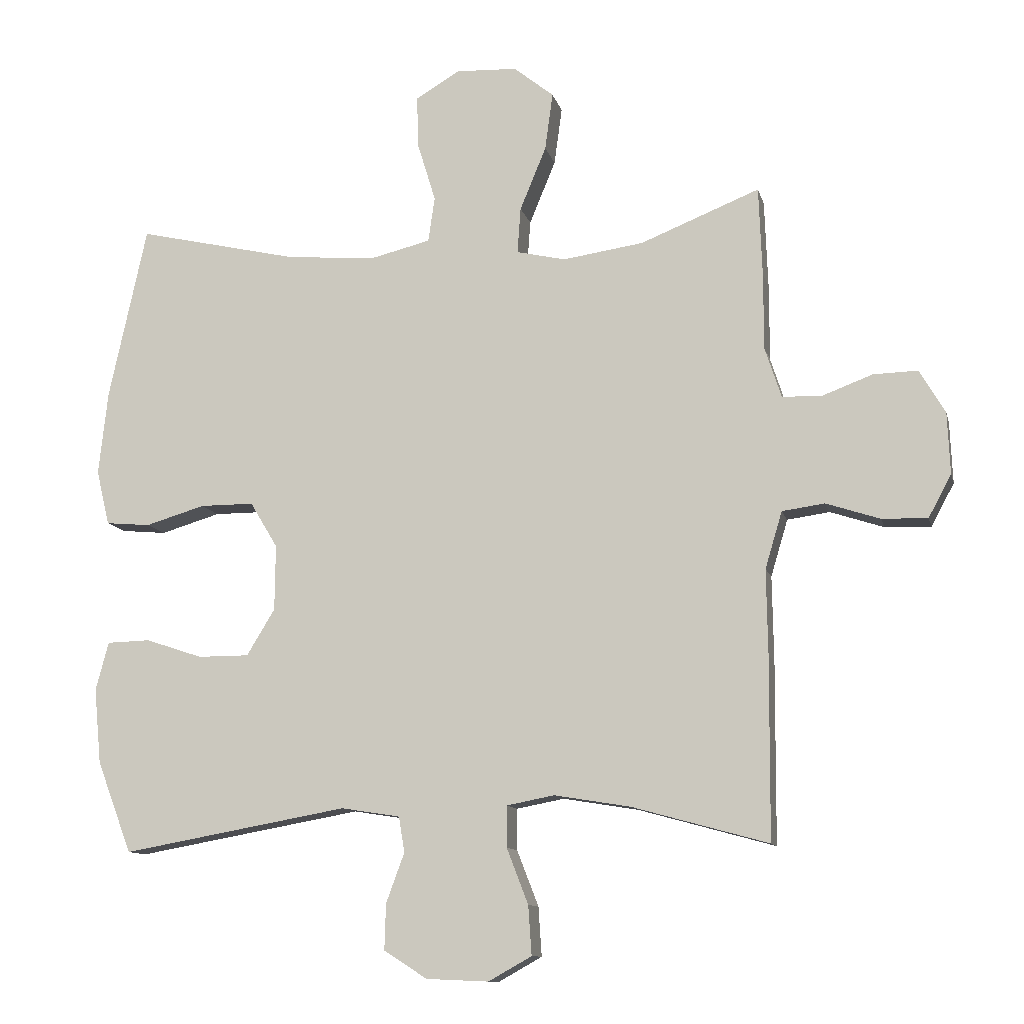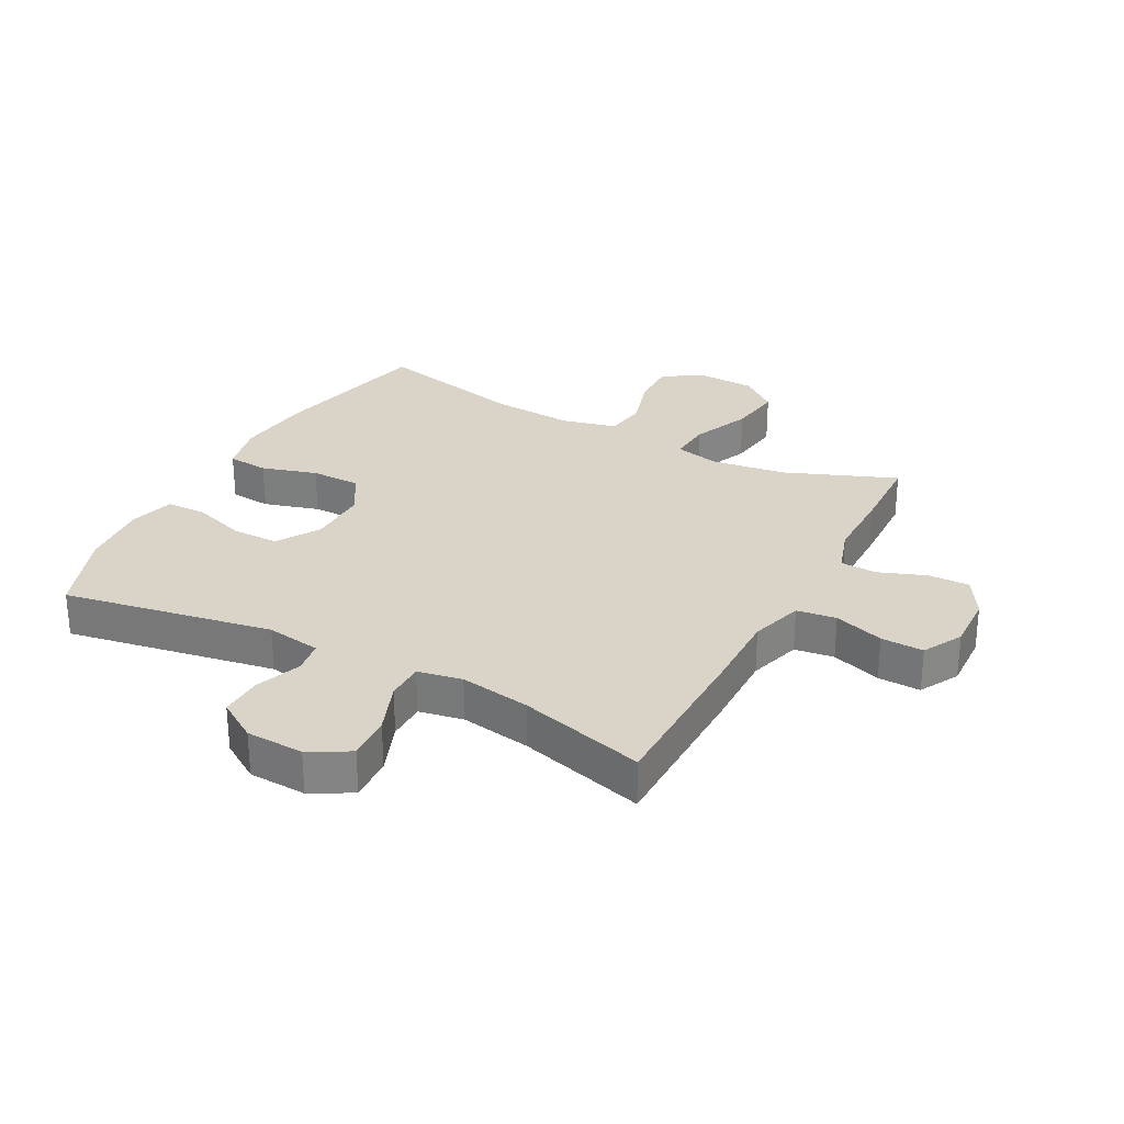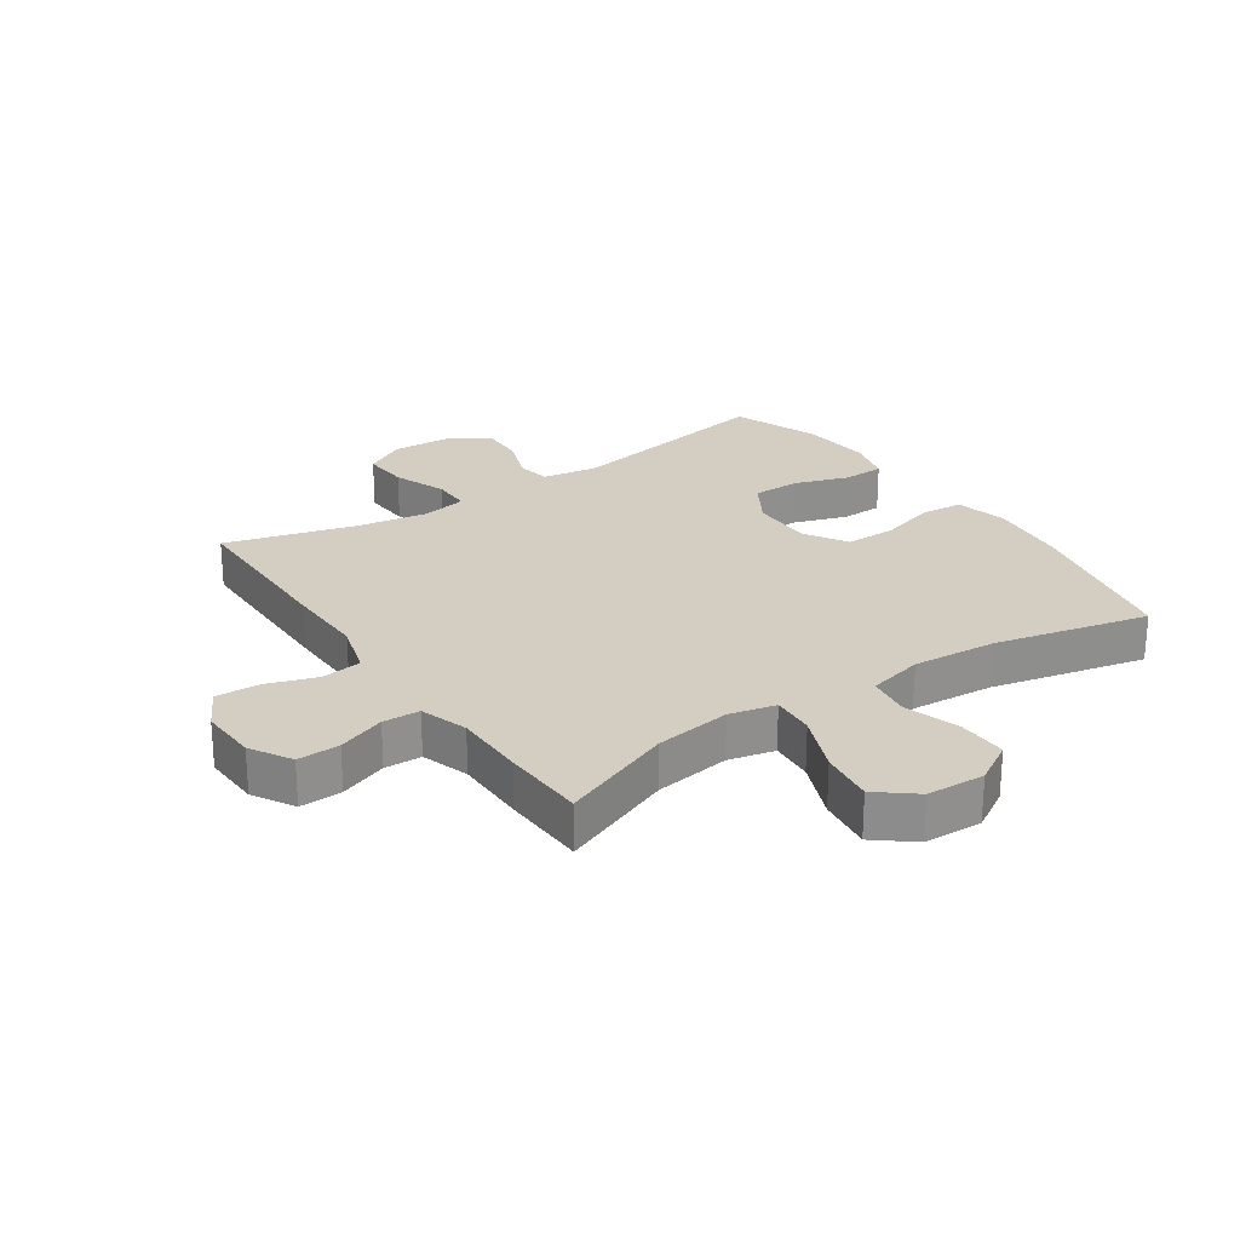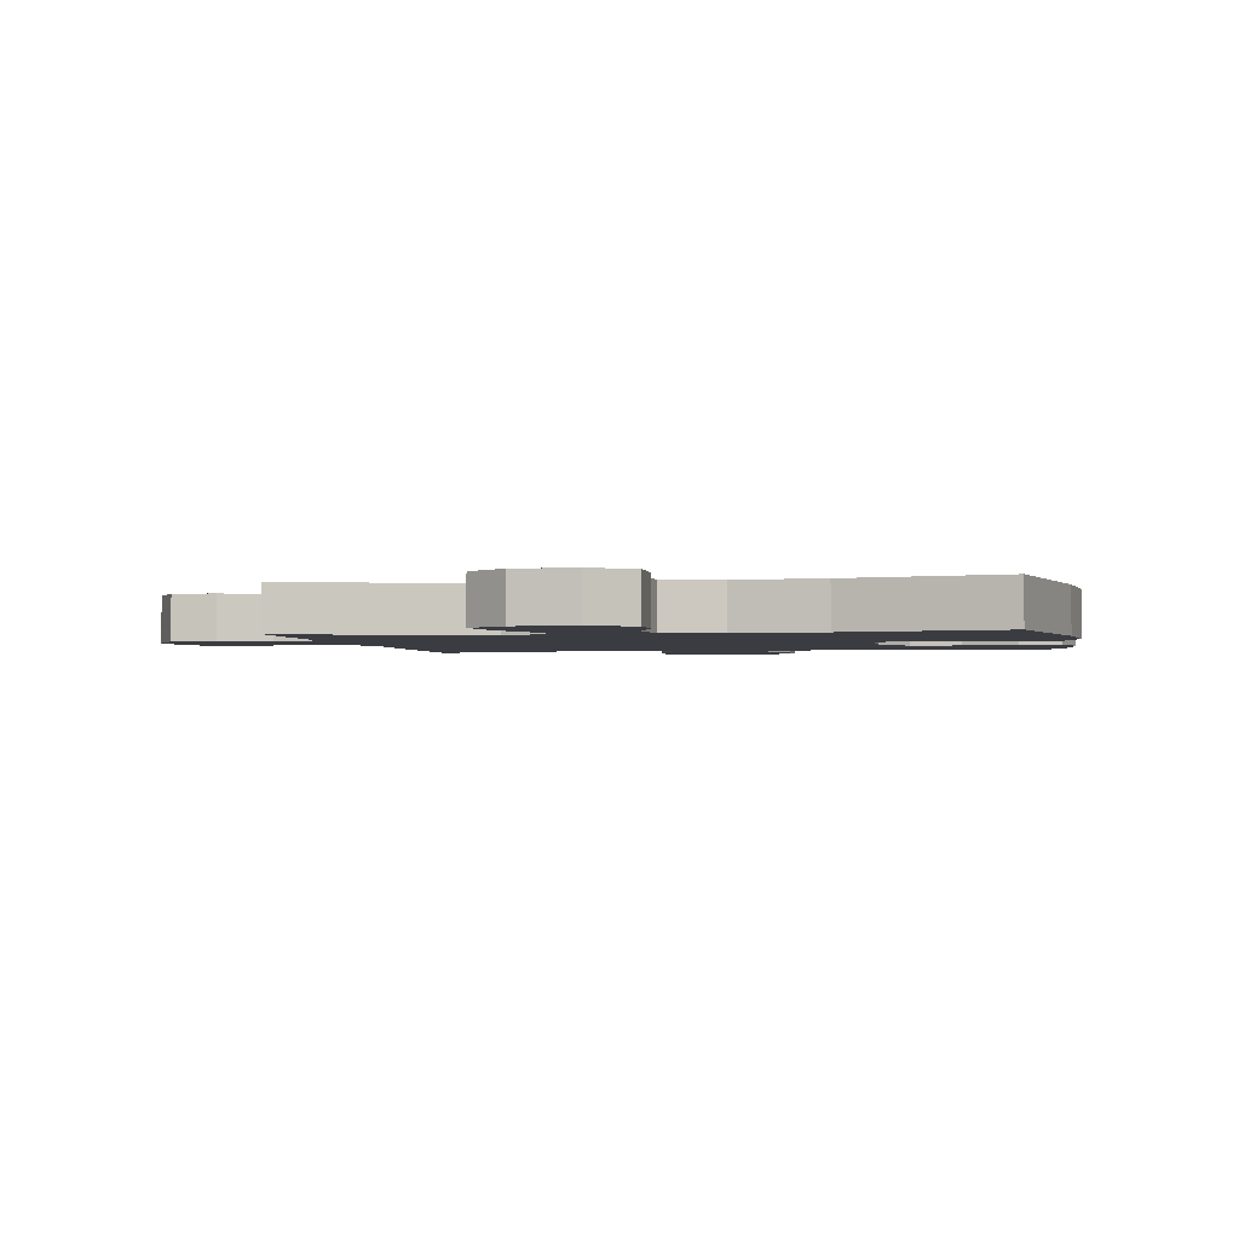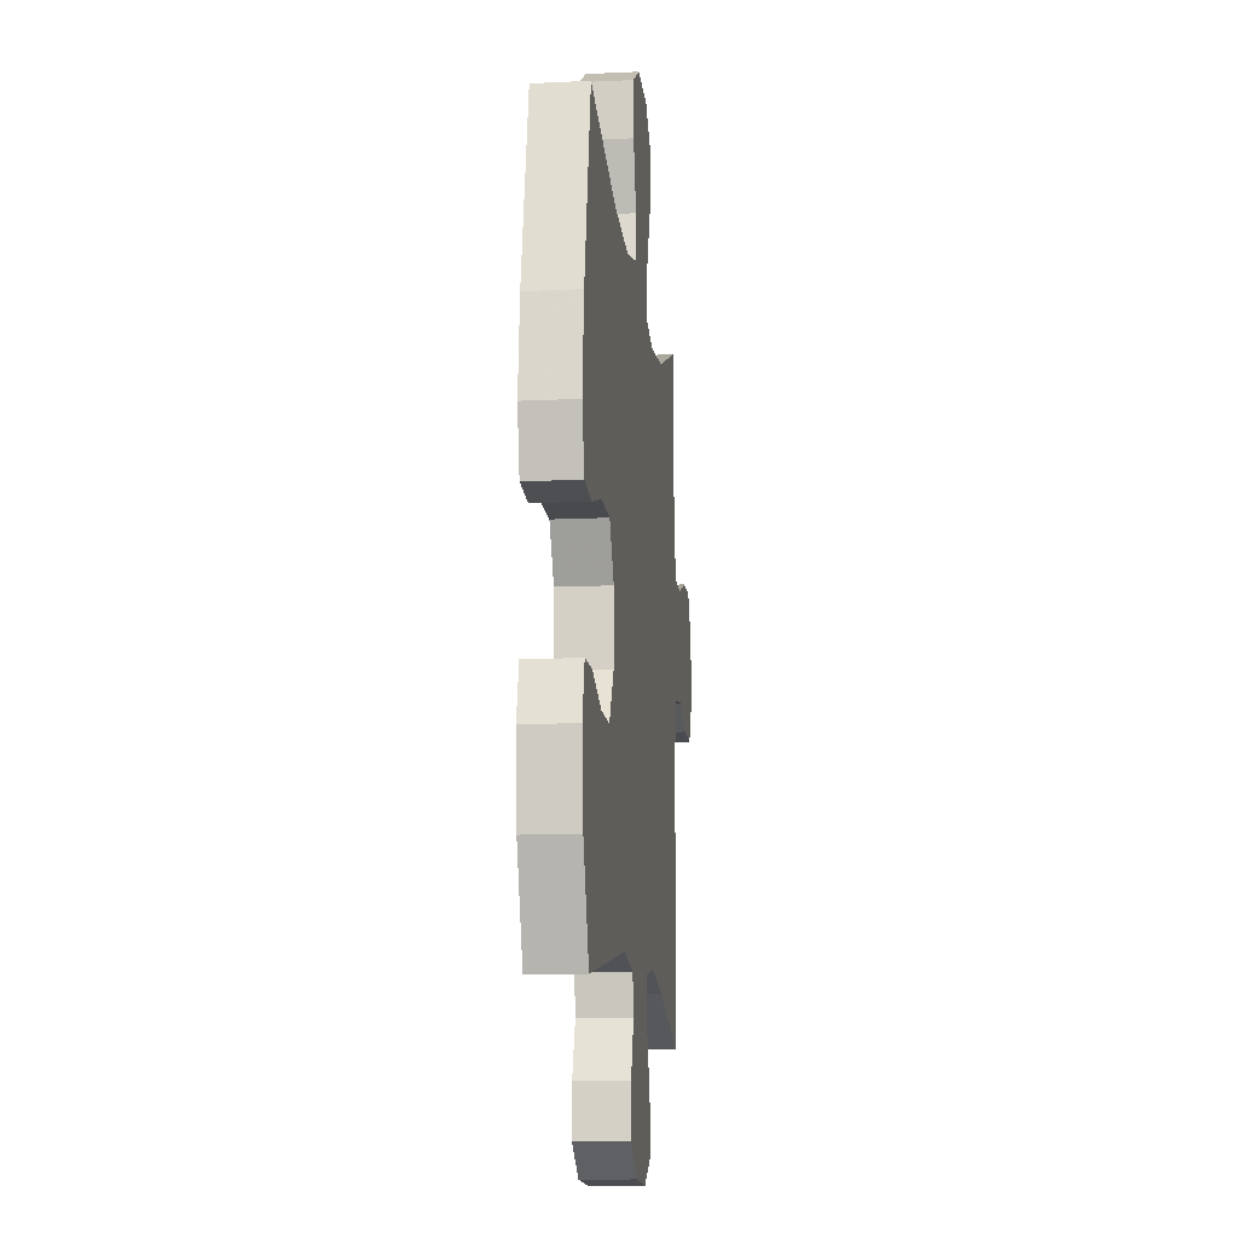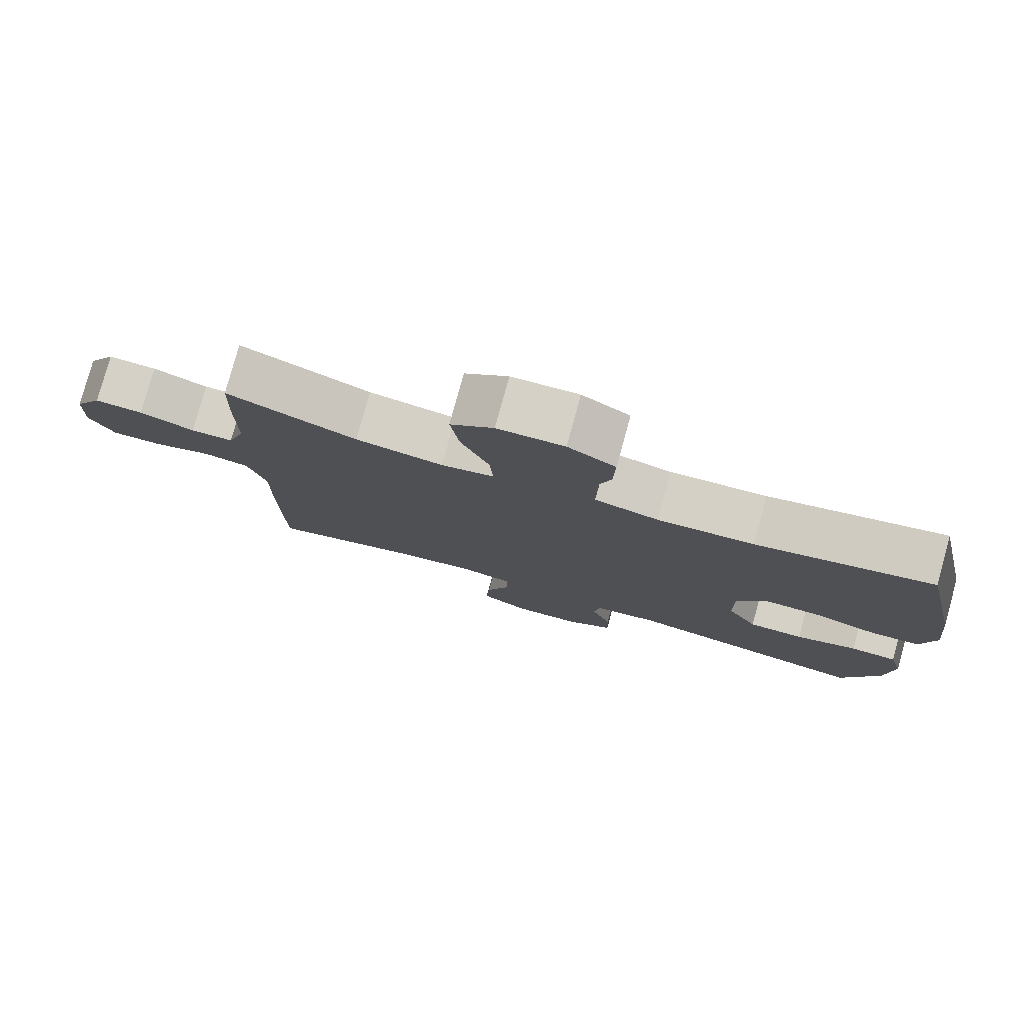
<metadata>
{"format":"obj","ext":"obj","renderer":"f3d","projection":"perspective","resolution":1024,"background":"white","views":[{"elev":-11.0,"azim":-166.9,"up":"+Z"},{"elev":28.6,"azim":-151.8,"up":"+Y"},{"elev":25.0,"azim":-34.1,"up":"+Y"},{"elev":-2.2,"azim":10.1,"up":"+Y"},{"elev":-12.8,"azim":96.3,"up":"+Z"},{"elev":79.0,"azim":15.4,"up":"+Z"}]}
</metadata>
<code>
v -0.5 0.07 -0.5
v -0.502 0.07 -0.223
v -0.5 0.07 -0.093
v -0.526 0.07 -0.006
v -0.591 0.07 0.003
v -0.673 0.07 -0.024
v -0.743 0.07 -0.026
v -0.778 0.07 0.039
v -0.774 0.07 0.133
v -0.735 0.07 0.199
v -0.667 0.07 0.197
v -0.59 0.07 0.168
v -0.53 0.07 0.17
v -0.505 0.07 0.247
v -0.505 0.07 0.364
v -0.5 0.07 0.5
v -0.318 0.07 0.427
v -0.195 0.07 0.409
v -0.12 0.07 0.426
v -0.125 0.07 0.496
v -0.165 0.07 0.593
v -0.177 0.07 0.681
v -0.116 0.07 0.73
v -0.022 0.07 0.734
v 0.045 0.07 0.694
v 0.043 0.07 0.615
v 0.015 0.07 0.524
v 0.025 0.07 0.455
v 0.115 0.07 0.433
v 0.251 0.07 0.443
v 0.5 0.07 0.5
v 0.558 0.07 0.234
v 0.572 0.07 0.106
v 0.552 0.07 0.022
v 0.484 0.07 0.016
v 0.393 0.07 0.043
v 0.311 0.07 0.043
v 0.269 0.07 -0.027
v 0.27 0.07 -0.127
v 0.313 0.07 -0.198
v 0.391 0.07 -0.198
v 0.478 0.07 -0.169
v 0.544 0.07 -0.171
v 0.564 0.07 -0.245
v 0.553 0.07 -0.36
v 0.5 0.07 -0.5
v 0.155 0.07 -0.438
v 0.065 0.07 -0.452
v 0.056 0.07 -0.506
v 0.084 0.07 -0.582
v 0.086 0.07 -0.652
v 0.02 0.07 -0.694
v -0.075 0.07 -0.698
v -0.141 0.07 -0.661
v -0.136 0.07 -0.586
v -0.103 0.07 -0.501
v -0.103 0.07 -0.438
v -0.176 0.07 -0.424
v -0.292 0.07 -0.443
v -0.5 0 -0.5
v -0.502 0 -0.223
v -0.5 0 -0.093
v -0.526 0 -0.006
v -0.591 0 0.003
v -0.673 0 -0.024
v -0.743 0 -0.026
v -0.778 0 0.039
v -0.774 0 0.133
v -0.735 0 0.199
v -0.667 0 0.197
v -0.59 0 0.168
v -0.53 0 0.17
v -0.505 0 0.247
v -0.505 0 0.364
v -0.5 0 0.5
v -0.318 0 0.427
v -0.195 0 0.409
v -0.12 0 0.426
v -0.125 0 0.496
v -0.165 0 0.593
v -0.177 0 0.681
v -0.116 0 0.73
v -0.022 0 0.734
v 0.045 0 0.694
v 0.043 0 0.615
v 0.015 0 0.524
v 0.025 0 0.455
v 0.115 0 0.433
v 0.251 0 0.443
v 0.5 0 0.5
v 0.558 0 0.234
v 0.572 0 0.106
v 0.552 0 0.022
v 0.484 0 0.016
v 0.393 0 0.043
v 0.311 0 0.043
v 0.269 0 -0.027
v 0.27 0 -0.127
v 0.313 0 -0.198
v 0.391 0 -0.198
v 0.478 0 -0.169
v 0.544 0 -0.171
v 0.564 0 -0.245
v 0.553 0 -0.36
v 0.5 0 -0.5
v 0.155 0 -0.438
v 0.065 0 -0.452
v 0.056 0 -0.506
v 0.084 0 -0.582
v 0.086 0 -0.652
v 0.02 0 -0.694
v -0.075 0 -0.698
v -0.141 0 -0.661
v -0.136 0 -0.586
v -0.103 0 -0.501
v -0.103 0 -0.438
v -0.176 0 -0.424
v -0.292 0 -0.443
f 53 54 55 56
f 53 56 57
f 52 53 57
f 49 50 51 52
f 48 49 52 57
f 47 48 57 58
f 45 46 47
f 44 45 47 58
f 41 42 43 44
f 40 41 44 58
f 33 34 35 36
f 33 36 37
f 30 31 32 33
f 29 30 33 37
f 28 29 37 38
f 24 25 26 27
f 24 27 28
f 23 24 28
f 20 21 22 23
f 19 20 23 28
f 18 19 28 38
f 14 15 16 17
f 13 14 17 18
f 9 10 11 12
f 9 12 13
f 8 9 13
f 5 6 7 8
f 4 5 8 13
f 3 4 13 18
f 59 1 2 3
f 39 40 58 59
f 38 39 59
f 3 18 38 59
f 115 114 113 112
f 116 115 112
f 116 112 111
f 111 110 109 108
f 116 111 108 107
f 117 116 107 106
f 106 105 104
f 117 106 104 103
f 103 102 101 100
f 117 103 100 99
f 95 94 93 92
f 96 95 92
f 92 91 90 89
f 96 92 89 88
f 97 96 88 87
f 86 85 84 83
f 87 86 83
f 87 83 82
f 82 81 80 79
f 87 82 79 78
f 97 87 78 77
f 76 75 74 73
f 77 76 73 72
f 71 70 69 68
f 72 71 68
f 72 68 67
f 67 66 65 64
f 72 67 64 63
f 77 72 63 62
f 62 61 60 118
f 118 117 99 98
f 118 98 97
f 118 97 77 62
f 1 60 61 2
f 2 61 62 3
f 3 62 63 4
f 4 63 64 5
f 5 64 65 6
f 6 65 66 7
f 7 66 67 8
f 8 67 68 9
f 9 68 69 10
f 10 69 70 11
f 11 70 71 12
f 12 71 72 13
f 13 72 73 14
f 14 73 74 15
f 15 74 75 16
f 16 75 76 17
f 17 76 77 18
f 18 77 78 19
f 19 78 79 20
f 20 79 80 21
f 21 80 81 22
f 22 81 82 23
f 23 82 83 24
f 24 83 84 25
f 25 84 85 26
f 26 85 86 27
f 27 86 87 28
f 28 87 88 29
f 29 88 89 30
f 30 89 90 31
f 31 90 91 32
f 32 91 92 33
f 33 92 93 34
f 34 93 94 35
f 35 94 95 36
f 36 95 96 37
f 37 96 97 38
f 38 97 98 39
f 39 98 99 40
f 40 99 100 41
f 41 100 101 42
f 42 101 102 43
f 43 102 103 44
f 44 103 104 45
f 45 104 105 46
f 46 105 106 47
f 47 106 107 48
f 48 107 108 49
f 49 108 109 50
f 50 109 110 51
f 51 110 111 52
f 52 111 112 53
f 53 112 113 54
f 54 113 114 55
f 55 114 115 56
f 56 115 116 57
f 57 116 117 58
f 58 117 118 59
f 59 118 60 1

</code>
